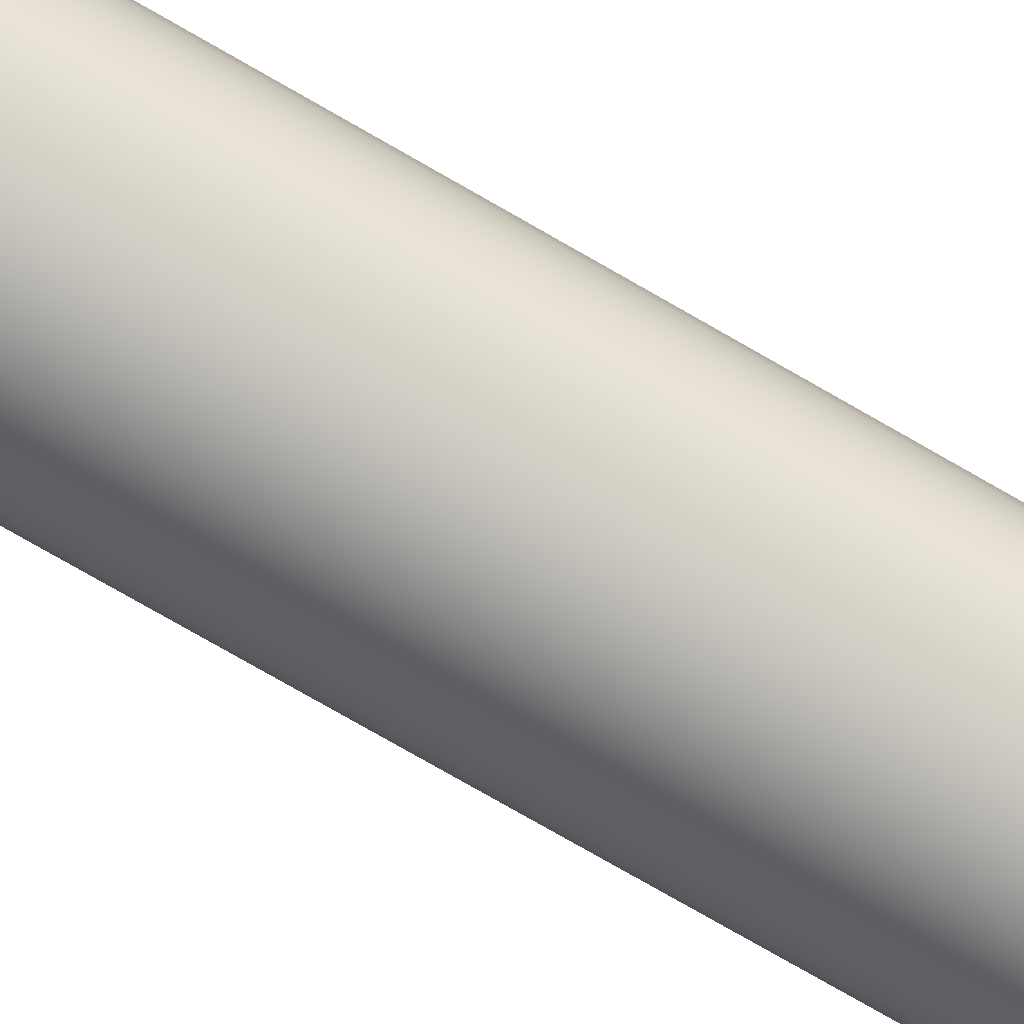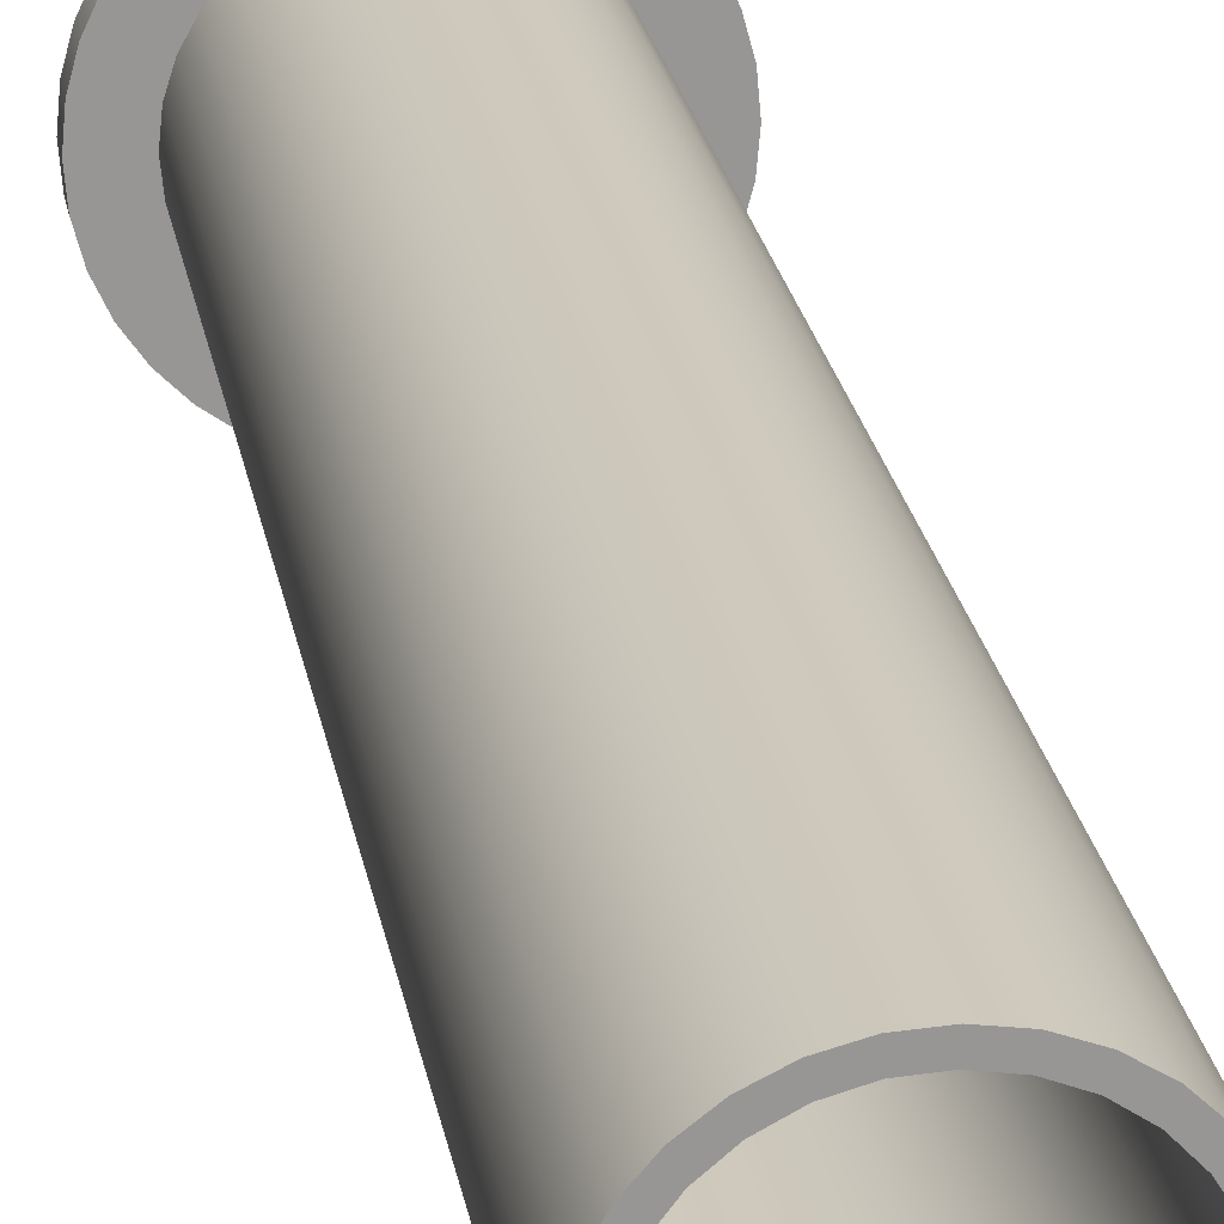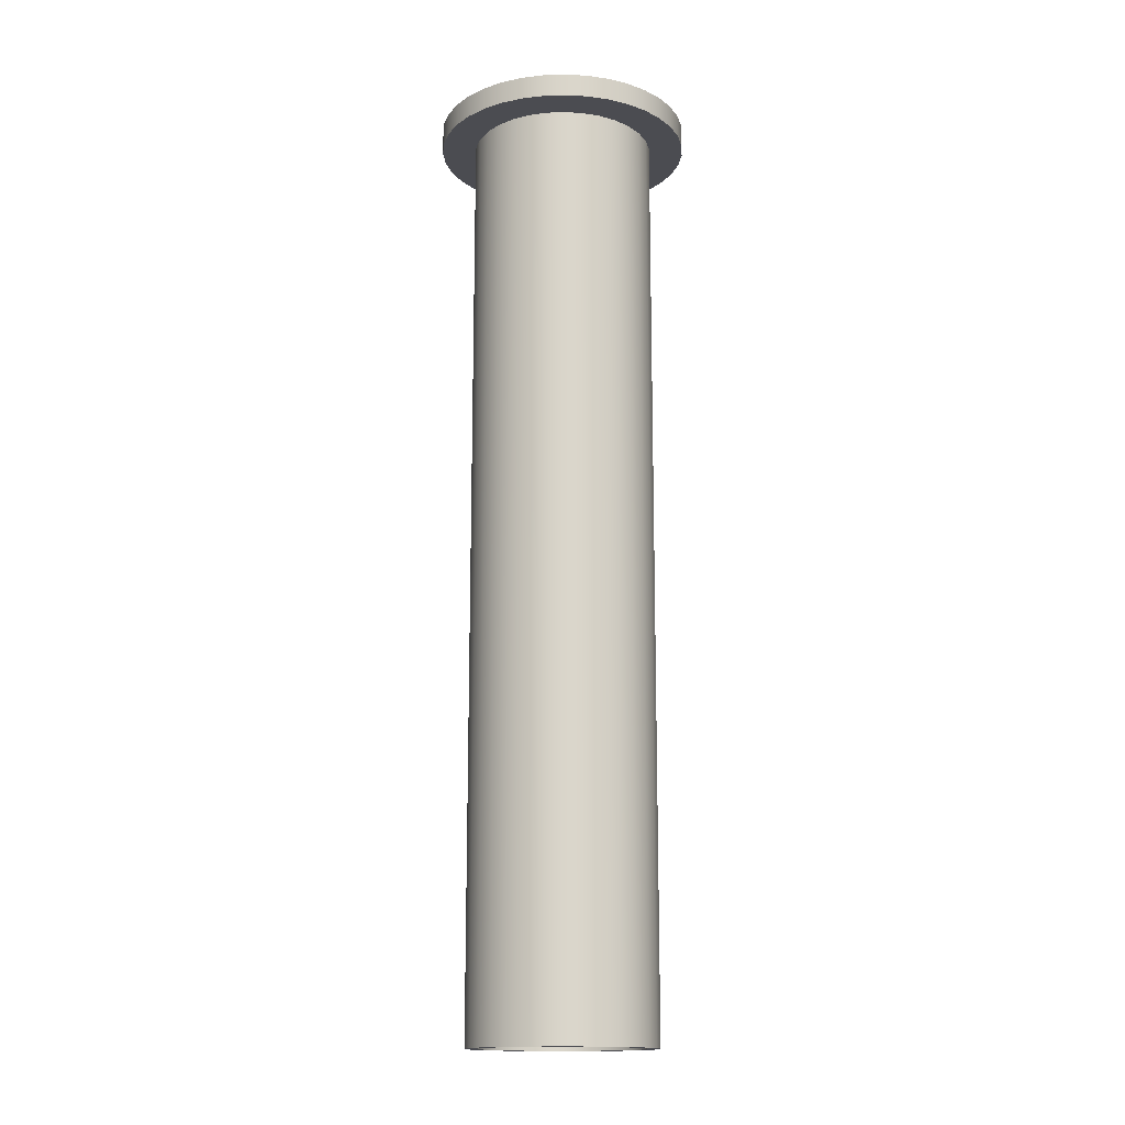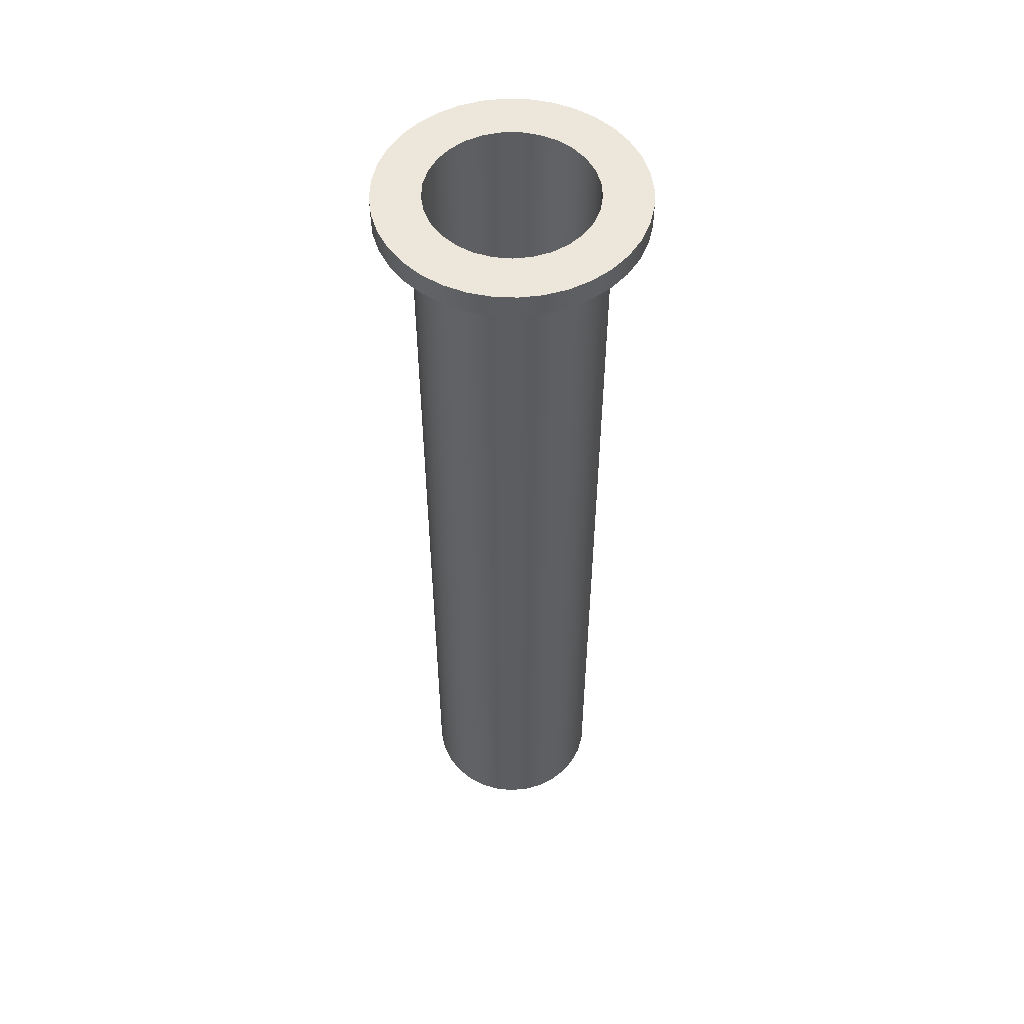
<metadata>
{"format":"obj","ext":"obj","renderer":"f3d","projection":"perspective","resolution":1024,"background":"white","views":[{"elev":-79.7,"azim":60.4,"up":"+Z"},{"elev":22.5,"azim":-9.1,"up":"+Z"},{"elev":-15.4,"azim":-21.2,"up":"+Y"},{"elev":53.3,"azim":27.6,"up":"+Y"}]}
</metadata>
<code>
v 0.35 -8.882e-16 -4.286e-17
v 0.3418 0 0.07524
v 0.3177 0 0.147
v 0.2786 0 0.2118
v 0.2266 0 0.2668
v 0.1639 0 0.3092
v 0.09363 0 0.3372
v 0.01895 0 0.3495
v -0.05662 0 0.3454
v -0.1295 0 0.3251
v -0.1964 0 0.2897
v -0.2541 0 0.2407
v -0.2999 0 0.1804
v -0.3317 0 0.1118
v -0.3479 0 0.03784
v -0.3479 0 -0.03784
v -0.3317 0 -0.1118
v -0.2999 0 -0.1804
v -0.2541 0 -0.2407
v -0.1964 0 -0.2897
v -0.1295 0 -0.3251
v -0.05662 0 -0.3454
v 0.01895 0 -0.3495
v 0.09363 0 -0.3372
v 0.1639 0 -0.3092
v 0.2266 0 -0.2668
v 0.2786 0 -0.2118
v 0.3177 0 -0.147
v 0.3418 0 -0.07524
v 0.35 4.1 -4.286e-17
v 0.3418 4.1 -0.07524
v 0.3177 4.1 -0.147
v 0.2786 4.1 -0.2118
v 0.2266 4.1 -0.2668
v 0.1639 4.1 -0.3092
v 0.09363 4.1 -0.3372
v 0.01895 4.1 -0.3495
v -0.05662 4.1 -0.3454
v -0.1295 4.1 -0.3251
v -0.1964 4.1 -0.2897
v -0.2541 4.1 -0.2407
v -0.2999 4.1 -0.1804
v -0.3317 4.1 -0.1118
v -0.3479 4.1 -0.03784
v -0.3479 4.1 0.03784
v -0.3317 4.1 0.1118
v -0.2999 4.1 0.1804
v -0.2541 4.1 0.2407
v -0.1964 4.1 0.2897
v -0.1295 4.1 0.3251
v -0.05662 4.1 0.3454
v 0.01895 4.1 0.3495
v 0.09363 4.1 0.3372
v 0.1639 4.1 0.3092
v 0.2266 4.1 0.2668
v 0.2786 4.1 0.2118
v 0.3177 4.1 0.147
v 0.3418 4.1 0.07524
v 0.35 -8.882e-16 -4.286e-17
v 0.35 4.1 -4.286e-17
v 0.55 4 -6.736e-17
v 0.5416 4 0.09551
v 0.5168 4 0.1881
v 0.4763 4 0.275
v 0.4213 4 0.3535
v 0.3535 4 0.4213
v 0.275 4 0.4763
v 0.1881 4 0.5168
v 0.09551 4 0.5416
v -3.368e-17 4 0.55
v -0.09551 4 0.5416
v -0.1881 4 0.5168
v -0.275 4 0.4763
v -0.3535 4 0.4213
v -0.4213 4 0.3535
v -0.4763 4 0.275
v -0.5168 4 0.1881
v -0.5416 4 0.09551
v -0.55 4 0
v -0.5416 4 -0.09551
v -0.5168 4 -0.1881
v -0.4763 4 -0.275
v -0.4213 4 -0.3535
v -0.3535 4 -0.4213
v -0.275 4 -0.4763
v -0.1881 4 -0.5168
v -0.09551 4 -0.5416
v -3.368e-17 4 -0.55
v 0.09551 4 -0.5416
v 0.1881 4 -0.5168
v 0.275 4 -0.4763
v 0.3535 4 -0.4213
v 0.4213 4 -0.3535
v 0.4763 4 -0.275
v 0.5168 4 -0.1881
v 0.5416 4 -0.09551
v -0.4 4 4.899e-17
v -0.3918 4 0.08052
v -0.3676 4 0.1577
v -0.3283 4 0.2285
v -0.2756 4 0.2899
v -0.2116 4 0.3395
v -0.1389 4 0.3751
v -0.06057 4 0.3954
v 0.02026 4 0.3995
v 0.1003 4 0.3872
v 0.1762 4 0.3591
v 0.2448 4 0.3163
v 0.3035 4 0.2605
v 0.3497 4 0.1941
v 0.3817 4 0.1197
v 0.3979 4 0.04047
v 0.3979 4 -0.04047
v 0.3817 4 -0.1197
v 0.3497 4 -0.1941
v 0.3035 4 -0.2605
v 0.2448 4 -0.3163
v 0.1762 4 -0.3591
v 0.1003 4 -0.3872
v 0.02026 4 -0.3995
v -0.06057 4 -0.3954
v -0.1389 4 -0.3751
v -0.2116 4 -0.3395
v -0.2756 4 -0.2899
v -0.3283 4 -0.2285
v -0.3676 4 -0.1577
v -0.3918 4 -0.08052
v 0.55 4.1 -6.736e-17
v 0.5416 4.1 0.09551
v 0.5168 4.1 0.1881
v 0.4763 4.1 0.275
v 0.4213 4.1 0.3535
v 0.3535 4.1 0.4213
v 0.275 4.1 0.4763
v 0.1881 4.1 0.5168
v 0.09551 4.1 0.5416
v -3.368e-17 4.1 0.55
v -0.09551 4.1 0.5416
v -0.1881 4.1 0.5168
v -0.275 4.1 0.4763
v -0.3535 4.1 0.4213
v -0.4213 4.1 0.3535
v -0.4763 4.1 0.275
v -0.5168 4.1 0.1881
v -0.5416 4.1 0.09551
v -0.55 4.1 0
v -0.5416 4.1 -0.09551
v -0.5168 4.1 -0.1881
v -0.4763 4.1 -0.275
v -0.4213 4.1 -0.3535
v -0.3535 4.1 -0.4213
v -0.275 4.1 -0.4763
v -0.1881 4.1 -0.5168
v -0.09551 4.1 -0.5416
v -3.368e-17 4.1 -0.55
v 0.09551 4.1 -0.5416
v 0.1881 4.1 -0.5168
v 0.275 4.1 -0.4763
v 0.3535 4.1 -0.4213
v 0.4213 4.1 -0.3535
v 0.4763 4.1 -0.275
v 0.5168 4.1 -0.1881
v 0.5416 4.1 -0.09551
v 0.55 4 -6.736e-17
v 0.5416 4 -0.09551
v 0.5168 4 -0.1881
v 0.4763 4 -0.275
v 0.4213 4 -0.3535
v 0.3535 4 -0.4213
v 0.275 4 -0.4763
v 0.1881 4 -0.5168
v 0.09551 4 -0.5416
v -3.368e-17 4 -0.55
v -0.09551 4 -0.5416
v -0.1881 4 -0.5168
v -0.275 4 -0.4763
v -0.3535 4 -0.4213
v -0.4213 4 -0.3535
v -0.4763 4 -0.275
v -0.5168 4 -0.1881
v -0.5416 4 -0.09551
v -0.55 4 0
v -0.5416 4 0.09551
v -0.5168 4 0.1881
v -0.4763 4 0.275
v -0.4213 4 0.3535
v -0.3535 4 0.4213
v -0.275 4 0.4763
v -0.1881 4 0.5168
v -0.09551 4 0.5416
v -3.368e-17 4 0.55
v 0.09551 4 0.5416
v 0.1881 4 0.5168
v 0.275 4 0.4763
v 0.3535 4 0.4213
v 0.4213 4 0.3535
v 0.4763 4 0.275
v 0.5168 4 0.1881
v 0.5416 4 0.09551
v 0.55 4 -6.736e-17
v 0.55 4.1 -6.736e-17
v 0.35 4.1 -4.286e-17
v 0.3418 4.1 0.07524
v 0.3177 4.1 0.147
v 0.2786 4.1 0.2118
v 0.2266 4.1 0.2668
v 0.1639 4.1 0.3092
v 0.09363 4.1 0.3372
v 0.01895 4.1 0.3495
v -0.05662 4.1 0.3454
v -0.1295 4.1 0.3251
v -0.1964 4.1 0.2897
v -0.2541 4.1 0.2407
v -0.2999 4.1 0.1804
v -0.3317 4.1 0.1118
v -0.3479 4.1 0.03784
v -0.3479 4.1 -0.03784
v -0.3317 4.1 -0.1118
v -0.2999 4.1 -0.1804
v -0.2541 4.1 -0.2407
v -0.1964 4.1 -0.2897
v -0.1295 4.1 -0.3251
v -0.05662 4.1 -0.3454
v 0.01895 4.1 -0.3495
v 0.09363 4.1 -0.3372
v 0.1639 4.1 -0.3092
v 0.2266 4.1 -0.2668
v 0.2786 4.1 -0.2118
v 0.3177 4.1 -0.147
v 0.3418 4.1 -0.07524
v 0.55 4.1 -6.736e-17
v 0.5416 4.1 -0.09551
v 0.5168 4.1 -0.1881
v 0.4763 4.1 -0.275
v 0.4213 4.1 -0.3535
v 0.3535 4.1 -0.4213
v 0.275 4.1 -0.4763
v 0.1881 4.1 -0.5168
v 0.09551 4.1 -0.5416
v -3.368e-17 4.1 -0.55
v -0.09551 4.1 -0.5416
v -0.1881 4.1 -0.5168
v -0.275 4.1 -0.4763
v -0.3535 4.1 -0.4213
v -0.4213 4.1 -0.3535
v -0.4763 4.1 -0.275
v -0.5168 4.1 -0.1881
v -0.5416 4.1 -0.09551
v -0.55 4.1 0
v -0.5416 4.1 0.09551
v -0.5168 4.1 0.1881
v -0.4763 4.1 0.275
v -0.4213 4.1 0.3535
v -0.3535 4.1 0.4213
v -0.275 4.1 0.4763
v -0.1881 4.1 0.5168
v -0.09551 4.1 0.5416
v -3.368e-17 4.1 0.55
v 0.09551 4.1 0.5416
v 0.1881 4.1 0.5168
v 0.275 4.1 0.4763
v 0.3535 4.1 0.4213
v 0.4213 4.1 0.3535
v 0.4763 4.1 0.275
v 0.5168 4.1 0.1881
v 0.5416 4.1 0.09551
v -0.4 4 4.899e-17
v -0.3918 4 -0.08052
v -0.3676 4 -0.1577
v -0.3283 4 -0.2285
v -0.2756 4 -0.2899
v -0.2116 4 -0.3395
v -0.1389 4 -0.3751
v -0.06057 4 -0.3954
v 0.02026 4 -0.3995
v 0.1003 4 -0.3872
v 0.1762 4 -0.3591
v 0.2448 4 -0.3163
v 0.3035 4 -0.2605
v 0.3497 4 -0.1941
v 0.3817 4 -0.1197
v 0.3979 4 -0.04047
v 0.3979 4 0.04047
v 0.3817 4 0.1197
v 0.3497 4 0.1941
v 0.3035 4 0.2605
v 0.2448 4 0.3163
v 0.1762 4 0.3591
v 0.1003 4 0.3872
v 0.02026 4 0.3995
v -0.06057 4 0.3954
v -0.1389 4 0.3751
v -0.2116 4 0.3395
v -0.2756 4 0.2899
v -0.3283 4 0.2285
v -0.3676 4 0.1577
v -0.3918 4 0.08052
v -0.4 0 4.899e-17
v -0.3918 0 0.08052
v -0.3676 0 0.1577
v -0.3283 0 0.2285
v -0.2756 0 0.2899
v -0.2116 0 0.3395
v -0.1389 0 0.3751
v -0.06057 0 0.3954
v 0.02026 0 0.3995
v 0.1003 0 0.3872
v 0.1762 0 0.3591
v 0.2448 0 0.3163
v 0.3035 0 0.2605
v 0.3497 0 0.1941
v 0.3817 0 0.1197
v 0.3979 0 0.04047
v 0.3979 0 -0.04047
v 0.3817 0 -0.1197
v 0.3497 0 -0.1941
v 0.3035 0 -0.2605
v 0.2448 0 -0.3163
v 0.1762 0 -0.3591
v 0.1003 0 -0.3872
v 0.02026 0 -0.3995
v -0.06057 0 -0.3954
v -0.1389 0 -0.3751
v -0.2116 0 -0.3395
v -0.2756 0 -0.2899
v -0.3283 0 -0.2285
v -0.3676 0 -0.1577
v -0.3918 0 -0.08052
v -0.4 0 4.899e-17
v -0.4 4 4.899e-17
v 0.35 -8.882e-16 -4.286e-17
v 0.3418 0 -0.07524
v 0.3177 0 -0.147
v 0.2786 0 -0.2118
v 0.2266 0 -0.2668
v 0.1639 0 -0.3092
v 0.09363 0 -0.3372
v 0.01895 0 -0.3495
v -0.05662 0 -0.3454
v -0.1295 0 -0.3251
v -0.1964 0 -0.2897
v -0.2541 0 -0.2407
v -0.2999 0 -0.1804
v -0.3317 0 -0.1118
v -0.3479 0 -0.03784
v -0.3479 0 0.03784
v -0.3317 0 0.1118
v -0.2999 0 0.1804
v -0.2541 0 0.2407
v -0.1964 0 0.2897
v -0.1295 0 0.3251
v -0.05662 0 0.3454
v 0.01895 0 0.3495
v 0.09363 0 0.3372
v 0.1639 0 0.3092
v 0.2266 0 0.2668
v 0.2786 0 0.2118
v 0.3177 0 0.147
v 0.3418 0 0.07524
v -0.4 0 4.899e-17
v -0.3918 0 -0.08052
v -0.3676 0 -0.1577
v -0.3283 0 -0.2285
v -0.2756 0 -0.2899
v -0.2116 0 -0.3395
v -0.1389 0 -0.3751
v -0.06057 0 -0.3954
v 0.02026 0 -0.3995
v 0.1003 0 -0.3872
v 0.1762 0 -0.3591
v 0.2448 0 -0.3163
v 0.3035 0 -0.2605
v 0.3497 0 -0.1941
v 0.3817 0 -0.1197
v 0.3979 0 -0.04047
v 0.3979 0 0.04047
v 0.3817 0 0.1197
v 0.3497 0 0.1941
v 0.3035 0 0.2605
v 0.2448 0 0.3163
v 0.1762 0 0.3591
v 0.1003 0 0.3872
v 0.02026 0 0.3995
v -0.06057 0 0.3954
v -0.1389 0 0.3751
v -0.2116 0 0.3395
v -0.2756 0 0.2899
v -0.3283 0 0.2285
v -0.3676 0 0.1577
v -0.3918 0 0.08052
g 4c11b45e-e30e-11ea-a841-54bf646e7e1f
f 2 58 1
f 1 58 60
f 59 30 29
f 29 30 31
f 29 31 28
f 28 31 32
f 28 32 27
f 27 32 33
f 27 33 26
f 26 33 34
f 26 34 25
f 25 34 35
f 25 35 24
f 24 35 36
f 24 36 23
f 23 36 37
f 23 37 22
f 22 37 38
f 22 38 21
f 21 38 39
f 21 39 20
f 20 39 40
f 20 40 19
f 19 40 41
f 19 41 18
f 18 41 42
f 18 42 17
f 17 42 43
f 17 43 16
f 16 43 44
f 16 44 15
f 15 44 45
f 15 45 14
f 14 45 46
f 14 46 13
f 13 46 47
f 13 47 12
f 12 47 48
f 12 48 11
f 11 48 49
f 11 49 10
f 10 49 50
f 10 50 9
f 9 50 51
f 9 51 8
f 8 51 52
f 8 52 7
f 7 52 53
f 7 53 6
f 6 53 54
f 6 54 5
f 5 54 55
f 5 55 4
f 4 55 56
f 4 56 3
f 3 56 57
f 3 57 2
f 2 57 58
g 4bd066c2-e30e-11ea-8ec2-54bf646e7e1f
f 62 112 61
f 61 112 113
f 61 113 96
f 96 113 114
f 96 114 95
f 95 114 115
f 95 115 94
f 94 115 116
f 94 116 93
f 93 116 92
f 92 116 117
f 92 117 91
f 91 117 118
f 91 118 90
f 90 118 119
f 90 119 89
f 89 119 120
f 89 120 88
f 88 120 121
f 88 121 87
f 87 121 122
f 87 122 86
f 86 122 85
f 85 122 123
f 85 123 84
f 84 123 124
f 84 124 83
f 83 124 125
f 83 125 82
f 82 125 126
f 82 126 81
f 81 126 127
f 81 127 80
f 80 127 97
f 80 97 79
f 79 97 78
f 78 97 98
f 78 98 77
f 77 98 99
f 77 99 76
f 76 99 100
f 76 100 75
f 75 100 101
f 75 101 74
f 74 101 102
f 74 102 73
f 73 102 103
f 73 103 72
f 72 103 71
f 71 103 104
f 71 104 70
f 70 104 105
f 70 105 69
f 69 105 106
f 69 106 68
f 68 106 107
f 68 107 67
f 67 107 108
f 67 108 66
f 66 108 109
f 66 109 65
f 65 109 64
f 64 109 110
f 64 110 63
f 63 110 111
f 63 111 62
f 62 111 112
g 4bd19f46-e30e-11ea-bfa6-54bf646e7e1f
f 129 199 128
f 128 199 200
f 201 164 163
f 163 164 165
f 163 165 162
f 162 165 166
f 162 166 161
f 161 166 167
f 161 167 160
f 160 167 168
f 160 168 159
f 159 168 169
f 159 169 158
f 158 169 170
f 158 170 157
f 157 170 171
f 157 171 156
f 156 171 172
f 156 172 155
f 155 172 173
f 155 173 154
f 154 173 174
f 154 174 153
f 153 174 175
f 153 175 152
f 152 175 176
f 152 176 151
f 151 176 177
f 151 177 150
f 150 177 178
f 150 178 149
f 149 178 179
f 149 179 148
f 148 179 180
f 148 180 147
f 147 180 181
f 147 181 146
f 146 181 182
f 146 182 145
f 145 182 183
f 145 183 144
f 144 183 184
f 144 184 143
f 143 184 185
f 143 185 142
f 142 185 186
f 142 186 141
f 141 186 187
f 141 187 140
f 140 187 188
f 140 188 139
f 139 188 189
f 139 189 138
f 138 189 190
f 138 190 137
f 137 190 191
f 137 191 136
f 136 191 192
f 136 192 135
f 135 192 193
f 135 193 134
f 134 193 194
f 134 194 133
f 133 194 195
f 133 195 132
f 132 195 196
f 132 196 131
f 131 196 197
f 131 197 130
f 130 197 198
f 130 198 129
f 129 198 199
g 4bd289a6-e30e-11ea-85e2-54bf646e7e1f
f 203 266 202
f 202 266 231
f 202 231 232
f 266 203 265
f 265 203 204
f 265 204 264
f 264 204 205
f 264 205 263
f 263 205 206
f 263 206 262
f 262 206 261
f 261 206 207
f 261 207 260
f 260 207 208
f 260 208 259
f 259 208 209
f 259 209 258
f 258 209 210
f 258 210 257
f 257 210 256
f 256 210 211
f 256 211 255
f 255 211 212
f 255 212 254
f 254 212 213
f 254 213 253
f 253 213 214
f 253 214 252
f 252 214 251
f 251 214 215
f 251 215 250
f 250 215 216
f 250 216 249
f 249 216 217
f 249 217 248
f 248 217 218
f 248 218 247
f 247 218 219
f 247 219 246
f 246 219 245
f 245 219 220
f 245 220 244
f 244 220 221
f 244 221 243
f 243 221 222
f 243 222 242
f 242 222 223
f 242 223 241
f 241 223 240
f 240 223 224
f 240 224 239
f 239 224 225
f 239 225 238
f 238 225 226
f 238 226 237
f 237 226 227
f 237 227 236
f 236 227 235
f 235 227 228
f 235 228 234
f 234 228 229
f 234 229 233
f 233 229 230
f 233 230 232
f 232 230 202
g 4b90789e-e30e-11ea-b4b4-54bf646e7e1f
f 268 328 267
f 267 328 329
f 330 298 297
f 297 298 299
f 297 299 296
f 296 299 300
f 296 300 295
f 295 300 301
f 295 301 294
f 294 301 302
f 294 302 293
f 293 302 303
f 293 303 292
f 292 303 304
f 292 304 291
f 291 304 305
f 291 305 290
f 290 305 306
f 290 306 289
f 289 306 307
f 289 307 288
f 288 307 308
f 288 308 287
f 287 308 309
f 287 309 286
f 286 309 310
f 286 310 285
f 285 310 311
f 285 311 284
f 284 311 312
f 284 312 283
f 283 312 313
f 283 313 282
f 282 313 314
f 282 314 281
f 281 314 315
f 281 315 280
f 280 315 316
f 280 316 279
f 279 316 317
f 279 317 278
f 278 317 318
f 278 318 277
f 277 318 319
f 277 319 276
f 276 319 320
f 276 320 275
f 275 320 321
f 275 321 274
f 274 321 322
f 274 322 273
f 273 322 323
f 273 323 272
f 272 323 324
f 272 324 271
f 271 324 325
f 271 325 270
f 270 325 326
f 270 326 269
f 269 326 327
f 269 327 268
f 268 327 328
g 4b924d5c-e30e-11ea-806d-54bf646e7e1f
f 332 375 331
f 331 375 376
f 331 376 359
f 359 376 377
f 359 377 358
f 358 377 378
f 358 378 357
f 357 378 379
f 357 379 356
f 356 379 380
f 356 380 355
f 355 380 381
f 355 381 354
f 354 381 382
f 354 382 353
f 353 382 383
f 353 383 384
f 375 332 374
f 374 332 333
f 374 333 373
f 373 333 334
f 373 334 372
f 372 334 335
f 372 335 371
f 371 335 336
f 371 336 370
f 370 336 337
f 370 337 369
f 369 337 338
f 369 338 368
f 368 338 367
f 367 338 339
f 367 339 366
f 366 339 340
f 366 340 365
f 365 340 341
f 365 341 364
f 364 341 342
f 364 342 363
f 363 342 343
f 363 343 362
f 362 343 344
f 362 344 361
f 361 344 345
f 361 345 360
f 360 345 346
f 360 346 390
f 390 346 347
f 390 347 389
f 389 347 348
f 389 348 388
f 388 348 349
f 388 349 387
f 387 349 350
f 387 350 386
f 386 350 351
f 386 351 385
f 385 351 352
f 385 352 384
f 384 352 353

</code>
